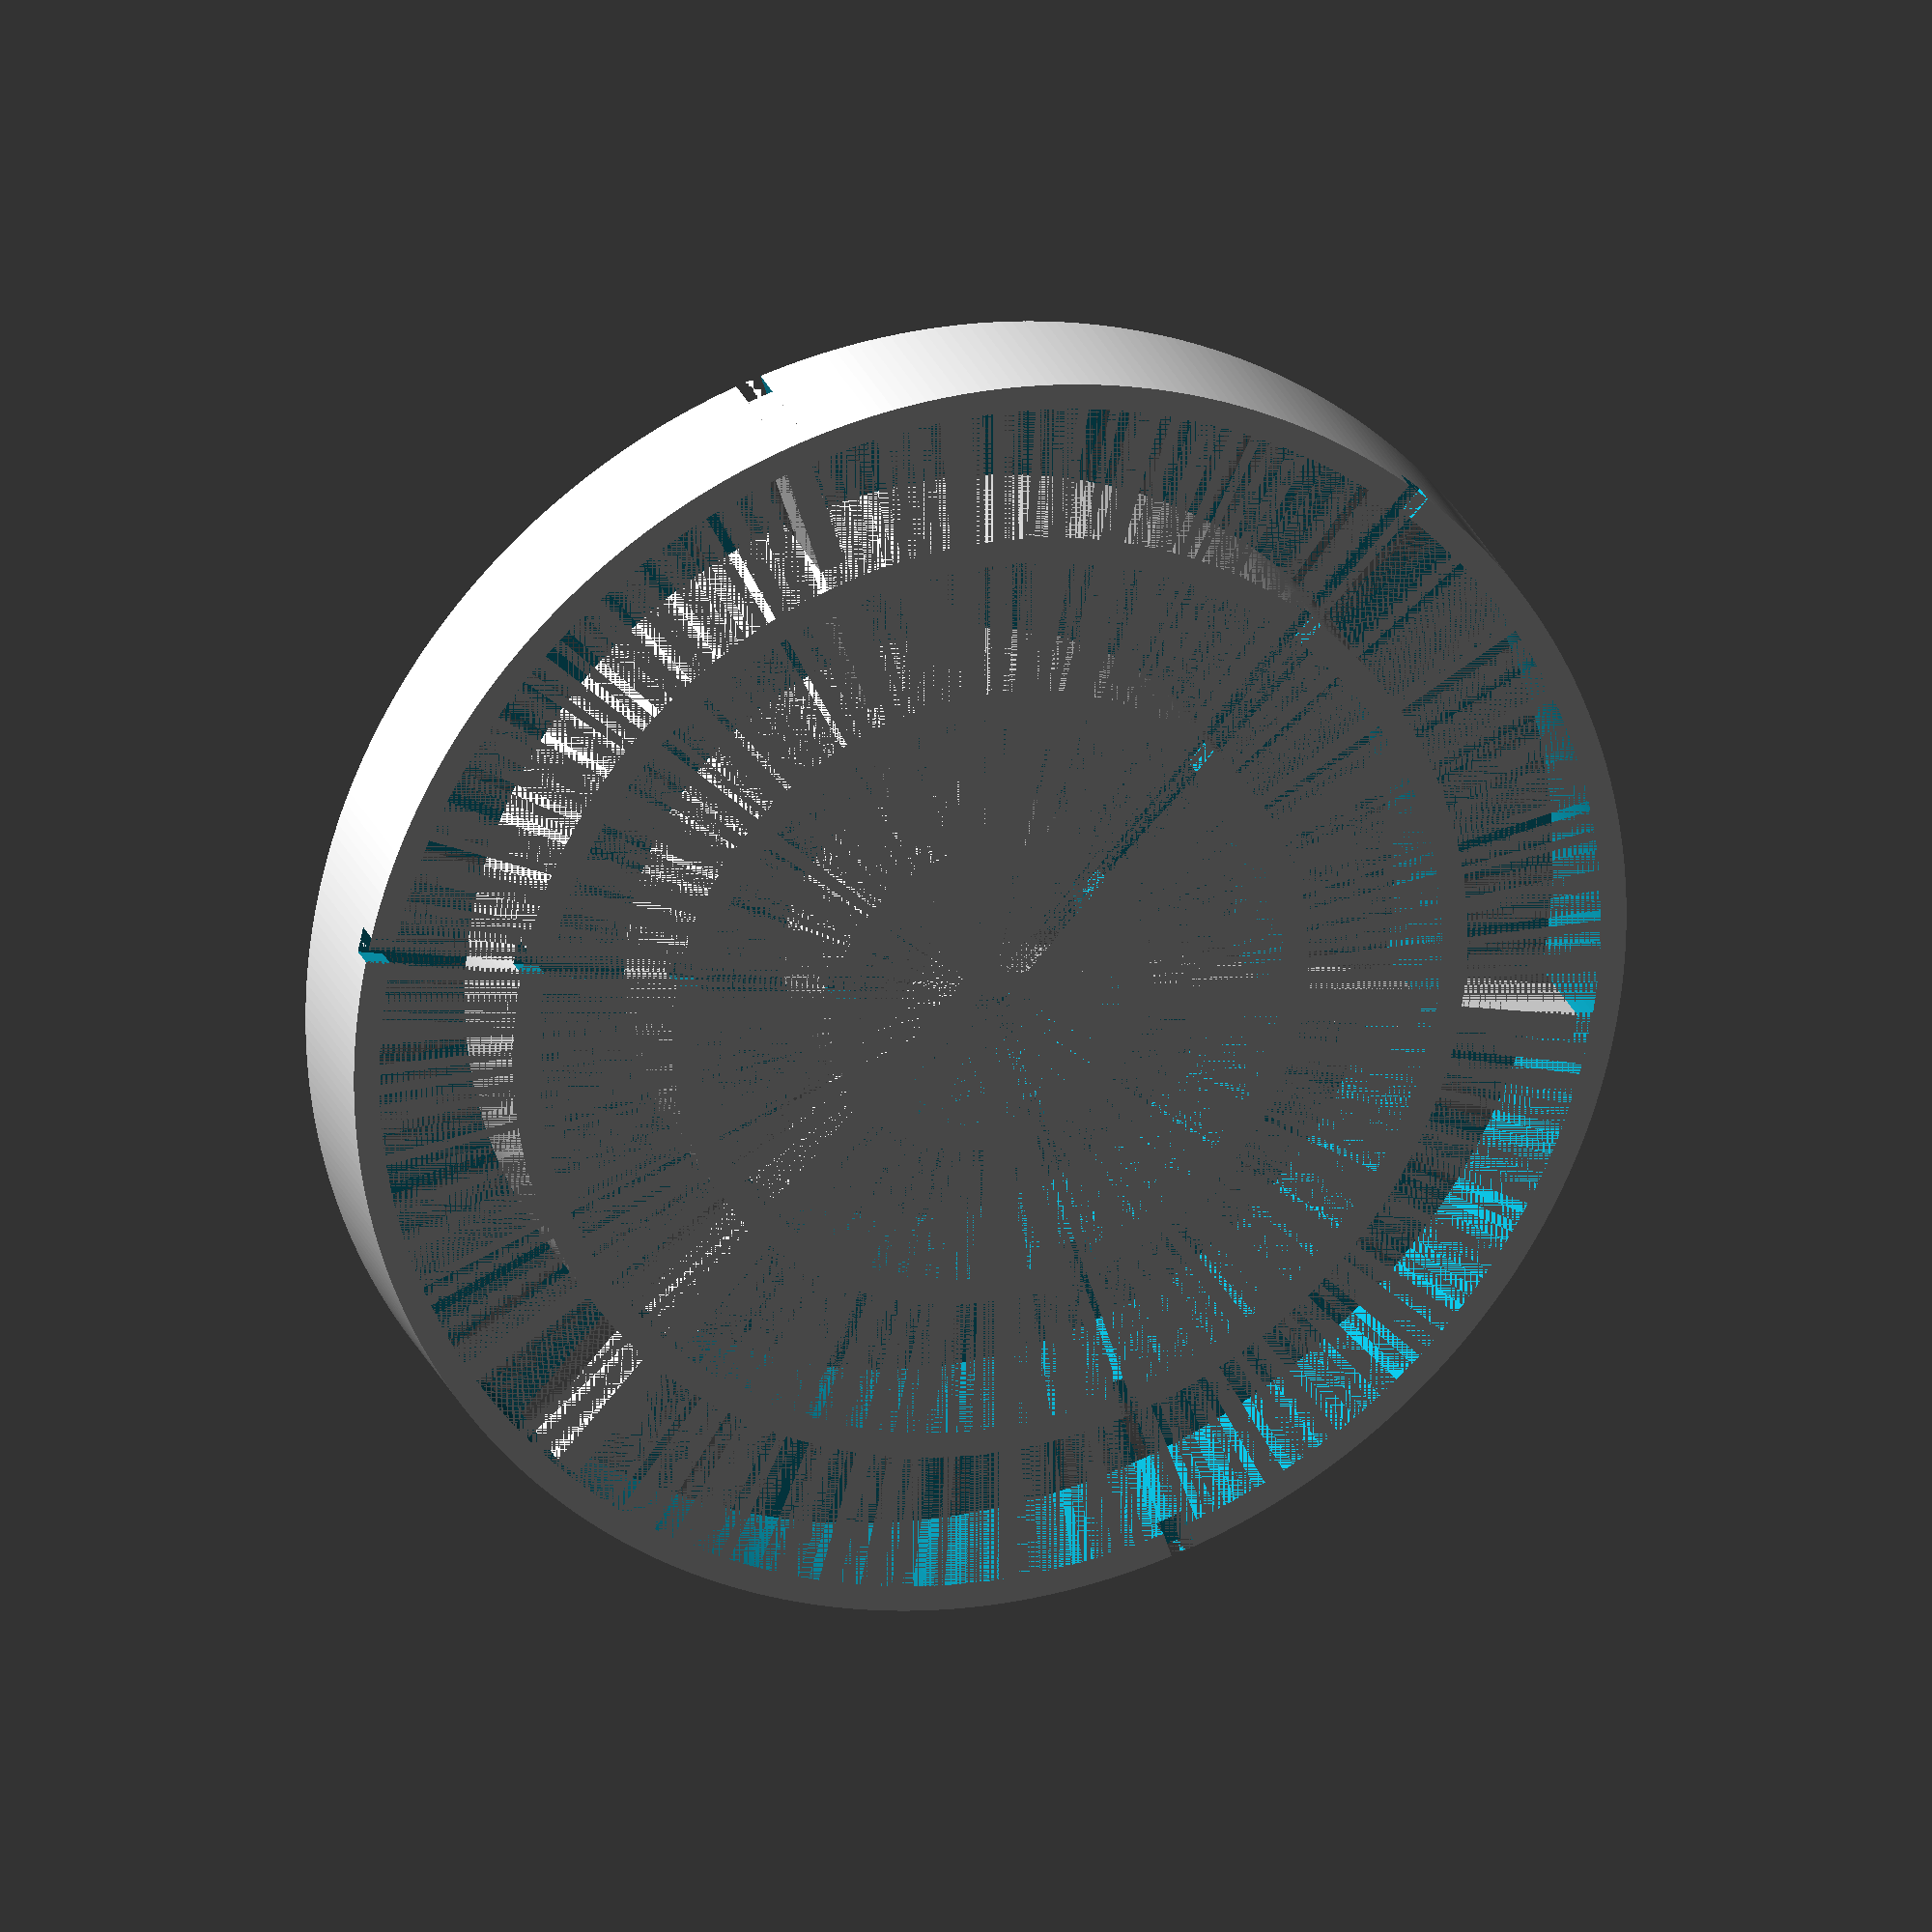
<openscad>
/* [Riser circles] */

CIRCLE_DIAMETERS = [25, 50, 75, 100]; // mm
CIRCLE_WIDTH = 2; // mm
CIRCLE_HEIGHT = 12; // mm

/* [Riser arms] */

ARM_ANGLES = [0, 120, 240]; // in degrees
ARM_HEIGHT = 6; // mm
ARM_WIDTH = 2; // mm

/* [Drainage channels] */
// I recommend offsetting the channels from the arms to decrease the amount of overhand.
CHANNEL_ANGLES = [60, 180, 300]; // in degrees
DRAINAGE_CHANNEL_WIDTH_HEIGHT = 2; // mm

/* [Rendering] */

$fa = 1.0;
$fs = 0.1;

assert (CIRCLE_HEIGHT > ARM_HEIGHT, "Expected CIRCLE_HEIGHT to be strictly greater than ARM_HEIGHT");

module hollow_cyclinder (outer_d=0, inner_d=0, h=0) {
    difference() {
        cylinder(d=outer_d, h=h, center=true);
        cylinder(d=inner_d, h=h, center=true);
    }
}

// Recursive function to compute the maximum value of an array.
function maximum(a, i = 0) = (i < len(a) - 1) ? max(a[i], maximum(a, i +1)) : a[i];

ARM_LENGTH = maximum(CIRCLE_DIAMETERS) / 2;

module arm (angle_degree=0, h=0) {
    translate([ARM_LENGTH * sin(angle_degree) / 2, -ARM_LENGTH * cos(angle_degree) / 2]) {
        rotate([0, 0, angle_degree]) {
            cube([ARM_WIDTH, ARM_LENGTH, h], center=true);
        }
    };
};

module notched_cylinder(d) {
    // Notch the cylinders above the arm to increase airflow
    difference() {
        hollow_cyclinder(outer_d=d, inner_d=d - 2 * CIRCLE_WIDTH, h=CIRCLE_HEIGHT);
        union() {
            // Notch all cylinders above the arms
            for (angle_degree = ARM_ANGLES) {
                translate([0, 0, CIRCLE_HEIGHT - (CIRCLE_HEIGHT - ARM_HEIGHT)]) arm(angle_degree=angle_degree, h=CIRCLE_HEIGHT);
            };
            // Add the drainage channels
            for (angle_degree = CHANNEL_ANGLES) {
                translate([0, 0, -(CIRCLE_HEIGHT - DRAINAGE_CHANNEL_WIDTH_HEIGHT) / 2]) arm(angle_degree=angle_degree, h=DRAINAGE_CHANNEL_WIDTH_HEIGHT);
            };
        };
    };
};

union() {
    for (d = CIRCLE_DIAMETERS) {
        notched_cylinder(d);
    };
    for (angle_degree = ARM_ANGLES) {
        arm(angle_degree=angle_degree, h=ARM_HEIGHT);
    }
};

</openscad>
<views>
elev=335.5 azim=77.7 roll=162.4 proj=o view=solid
</views>
